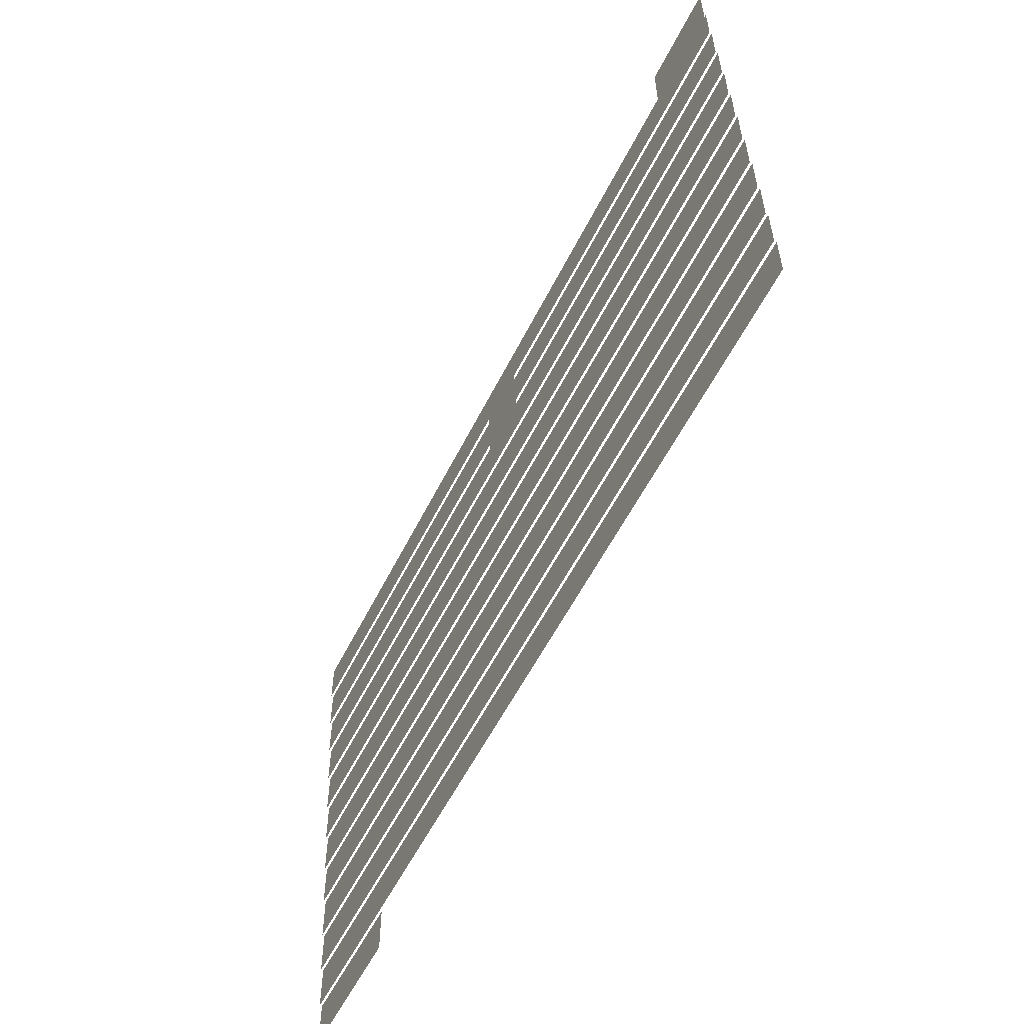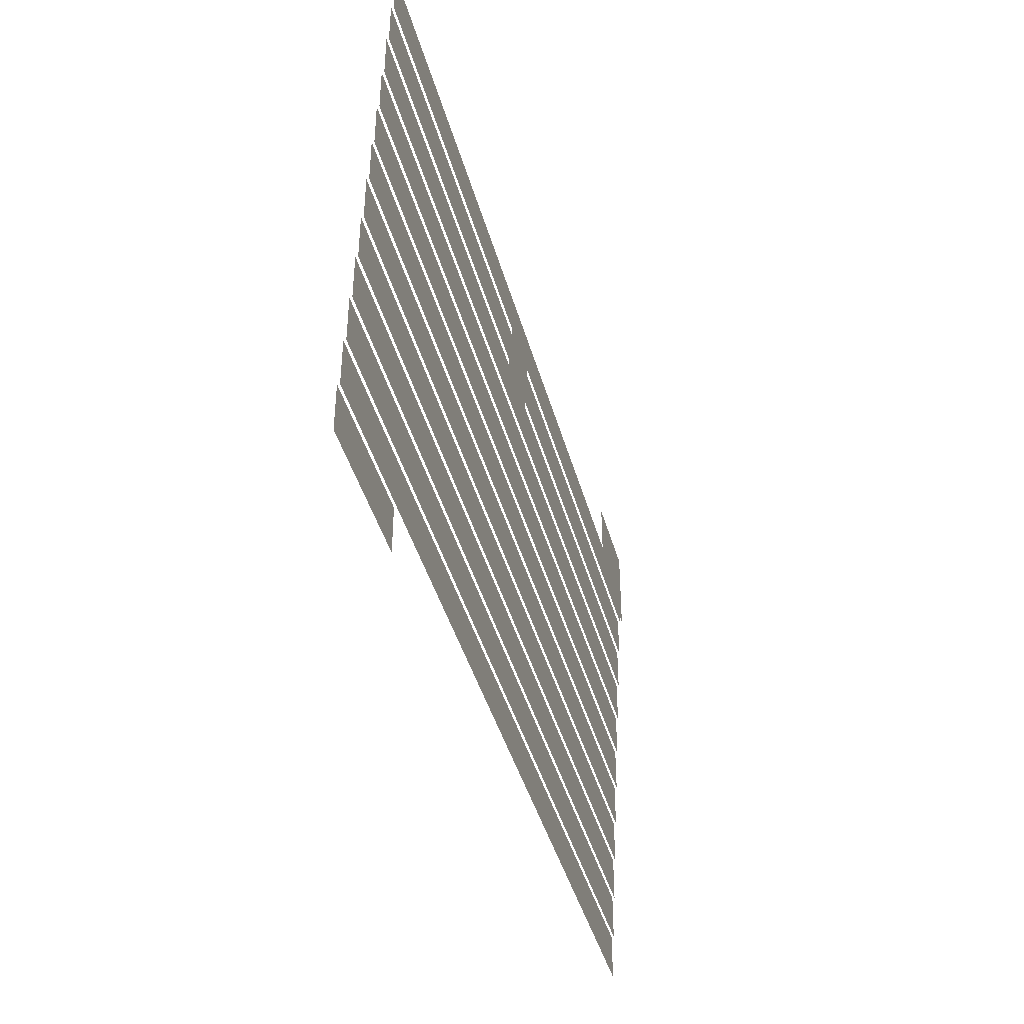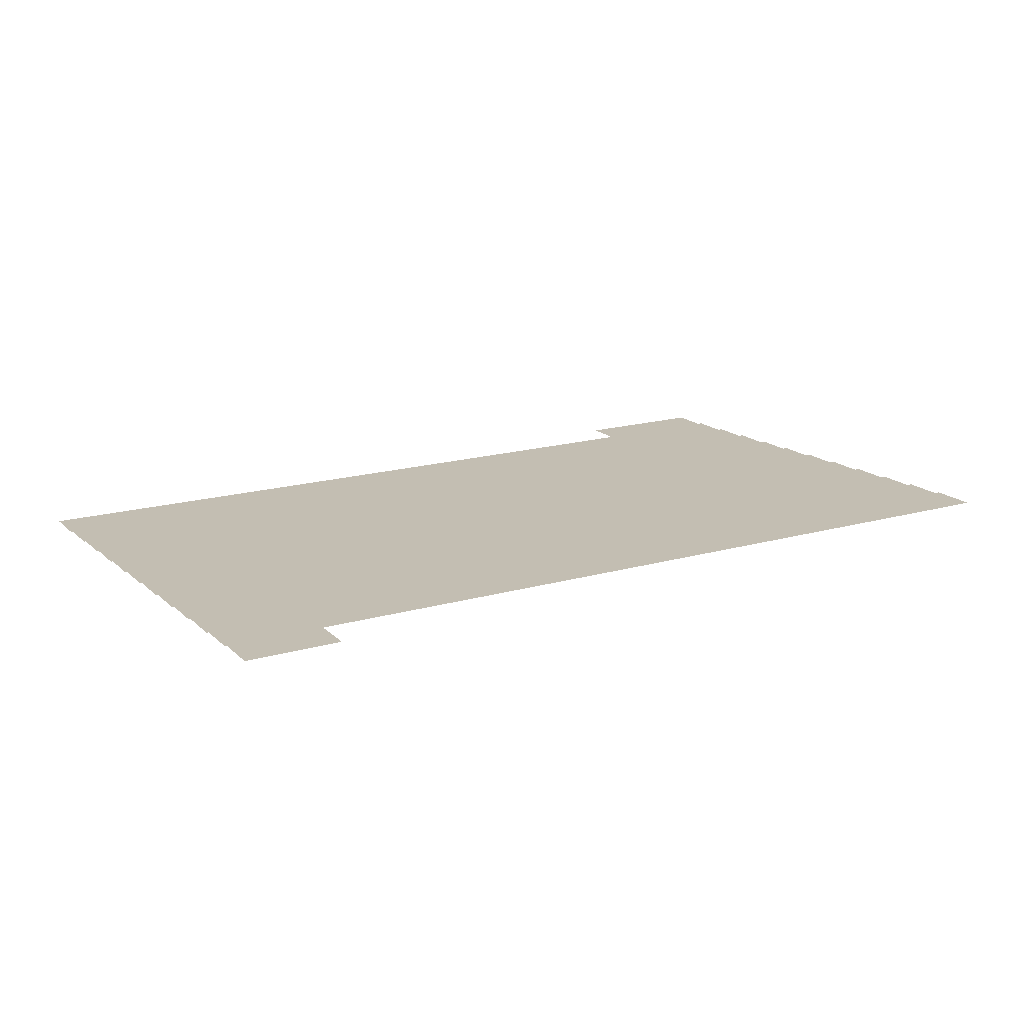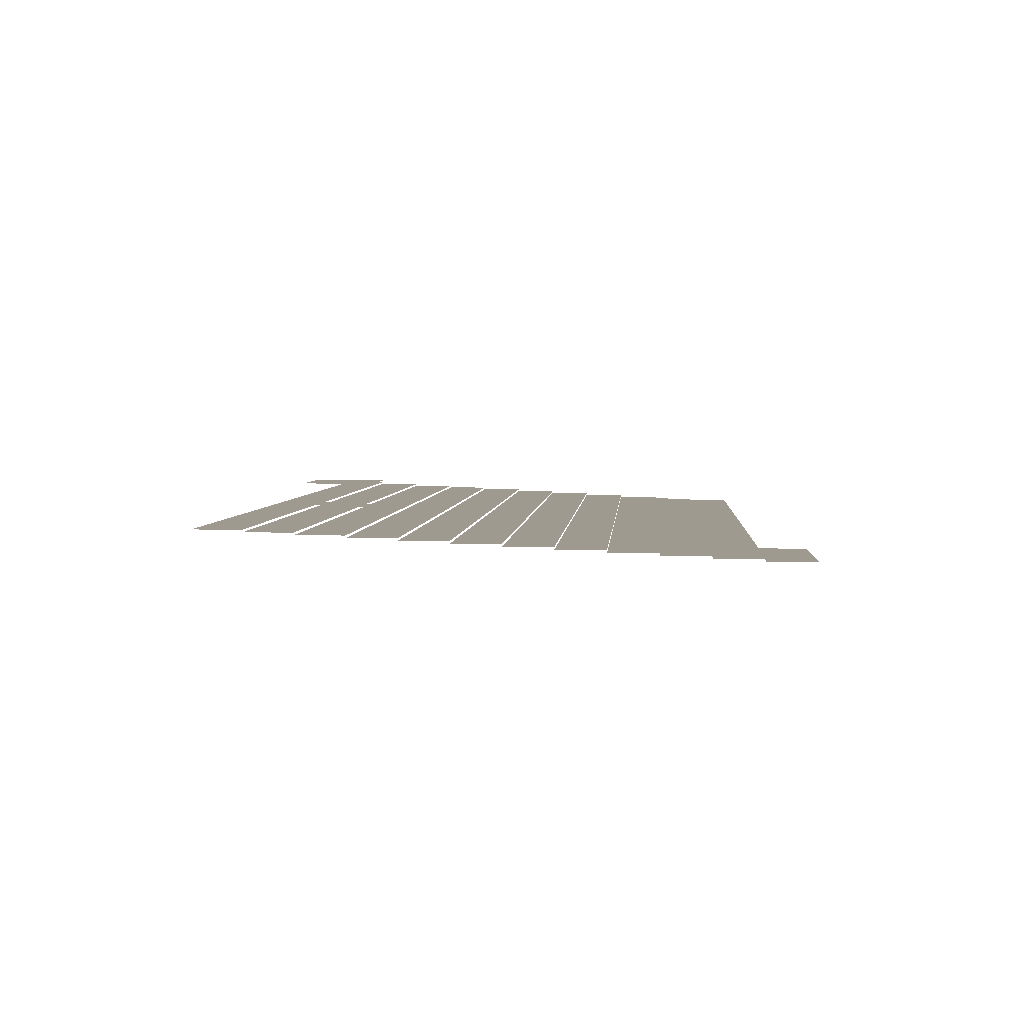
<metadata>
{"format":"obj","ext":"obj","renderer":"f3d","projection":"perspective","resolution":1024,"background":"white","views":[{"elev":-56.5,"azim":63.7,"up":"+Y"},{"elev":-42.1,"azim":-74.9,"up":"+Y"},{"elev":17.3,"azim":150.2,"up":"+Z"},{"elev":3.7,"azim":-85.8,"up":"+Z"}]}
</metadata>
<code>
v -1 -3 -0.1
v -2 -3 -0.1
v -2 -2 -0.1
v -1 -2 -0.1
v -3 -3 -0.1
v -3 -2 -0.1
v -4 -3 -0.1
v -4 -2 -0.1
v -5 -3 -0.1
v -5 -2 -0.1
v -16 -3 -0.1
v -17 -3 -0.1
v -17 -2 -0.1
v -16 -2 -0.1
v -18 -3 -0.1
v -18 -2 -0.1
v -1 -4 -0.15
v -2 -4 -0.15
v -2 -3 -0.15
v -1 -3 -0.15
v -1 -5 -0.2
v -2 -5 -0.2
v -2 -4 -0.2
v -1 -4 -0.2
v -1 -6 -0.25
v -2 -6 -0.25
v -2 -5 -0.25
v -1 -5 -0.25
v -1 -7 -0.3
v -2 -7 -0.3
v -2 -6 -0.3
v -1 -6 -0.3
v -1 -8 -0.35
v -2 -8 -0.35
v -2 -7 -0.35
v -1 -7 -0.35
v -1 -9 -0.4
v -2 -9 -0.4
v -2 -8 -0.4
v -1 -8 -0.4
v -1 -10 -0.45
v -2 -10 -0.45
v -2 -9 -0.45
v -1 -9 -0.45
v -1 -11 -0.5
v -2 -11 -0.5
v -2 -10 -0.5
v -1 -10 -0.5
v -1 -12 -0.55
v -2 -12 -0.55
v -2 -11 -0.55
v -1 -11 -0.55
v -6 -3 -0.1
v -6 -2 -0.1
v -7 -3 -0.1
v -7 -2 -0.1
v -8 -3 -0.1
v -8 -2 -0.1
v -9 -3 -0.1
v -9 -2 -0.1
v -10 -3 -0.1
v -11 -3 -0.1
v -11 -2 -0.1
v -10 -2 -0.1
v -12 -3 -0.1
v -12 -2 -0.1
v -13 -3 -0.1
v -13 -2 -0.1
v -14 -3 -0.1
v -14 -2 -0.1
v -15 -3 -0.1
v -15 -2 -0.1
v -3 -4 -0.15
v -3 -3 -0.15
v -4 -4 -0.15
v -4 -3 -0.15
v -5 -4 -0.15
v -5 -3 -0.15
v -6 -4 -0.15
v -6 -3 -0.15
v -7 -4 -0.15
v -7 -3 -0.15
v -8 -4 -0.15
v -8 -3 -0.15
v -9 -4 -0.15
v -9 -3 -0.15
v -10 -4 -0.15
v -11 -4 -0.15
v -11 -3 -0.15
v -10 -3 -0.15
v -12 -4 -0.15
v -12 -3 -0.15
v -13 -4 -0.15
v -13 -3 -0.15
v -14 -4 -0.15
v -14 -3 -0.15
v -15 -4 -0.15
v -15 -3 -0.15
v -16 -4 -0.15
v -16 -3 -0.15
v -17 -4 -0.15
v -17 -3 -0.15
v -18 -4 -0.15
v -18 -3 -0.15
v -3 -5 -0.2
v -3 -4 -0.2
v -4 -5 -0.2
v -4 -4 -0.2
v -5 -5 -0.2
v -5 -4 -0.2
v -6 -5 -0.2
v -6 -4 -0.2
v -7 -5 -0.2
v -7 -4 -0.2
v -8 -5 -0.2
v -8 -4 -0.2
v -9 -5 -0.2
v -9 -4 -0.2
v -10 -5 -0.2
v -10 -4 -0.2
v -11 -5 -0.2
v -11 -4 -0.2
v -12 -5 -0.2
v -12 -4 -0.2
v -13 -5 -0.2
v -13 -4 -0.2
v -14 -5 -0.2
v -14 -4 -0.2
v -15 -5 -0.2
v -15 -4 -0.2
v -16 -5 -0.2
v -16 -4 -0.2
v -17 -5 -0.2
v -17 -4 -0.2
v -18 -5 -0.2
v -18 -4 -0.2
v -3 -6 -0.25
v -3 -5 -0.25
v -4 -6 -0.25
v -4 -5 -0.25
v -5 -6 -0.25
v -5 -5 -0.25
v -6 -6 -0.25
v -6 -5 -0.25
v -7 -6 -0.25
v -7 -5 -0.25
v -8 -6 -0.25
v -8 -5 -0.25
v -9 -6 -0.25
v -9 -5 -0.25
v -10 -6 -0.25
v -10 -5 -0.25
v -11 -6 -0.25
v -11 -5 -0.25
v -12 -6 -0.25
v -12 -5 -0.25
v -13 -6 -0.25
v -13 -5 -0.25
v -14 -6 -0.25
v -14 -5 -0.25
v -15 -6 -0.25
v -15 -5 -0.25
v -16 -6 -0.25
v -16 -5 -0.25
v -17 -6 -0.25
v -17 -5 -0.25
v -18 -6 -0.25
v -18 -5 -0.25
v -3 -7 -0.3
v -3 -6 -0.3
v -4 -7 -0.3
v -4 -6 -0.3
v -5 -7 -0.3
v -5 -6 -0.3
v -6 -7 -0.3
v -6 -6 -0.3
v -7 -7 -0.3
v -7 -6 -0.3
v -8 -7 -0.3
v -8 -6 -0.3
v -9 -7 -0.3
v -9 -6 -0.3
v -10 -7 -0.3
v -10 -6 -0.3
v -11 -7 -0.3
v -11 -6 -0.3
v -12 -7 -0.3
v -12 -6 -0.3
v -13 -7 -0.3
v -13 -6 -0.3
v -14 -7 -0.3
v -14 -6 -0.3
v -15 -7 -0.3
v -15 -6 -0.3
v -16 -7 -0.3
v -16 -6 -0.3
v -17 -7 -0.3
v -17 -6 -0.3
v -18 -7 -0.3
v -18 -6 -0.3
v -3 -8 -0.35
v -3 -7 -0.35
v -4 -8 -0.35
v -4 -7 -0.35
v -5 -8 -0.35
v -5 -7 -0.35
v -6 -8 -0.35
v -6 -7 -0.35
v -7 -8 -0.35
v -7 -7 -0.35
v -8 -8 -0.35
v -8 -7 -0.35
v -9 -8 -0.35
v -9 -7 -0.35
v -10 -8 -0.35
v -10 -7 -0.35
v -11 -8 -0.35
v -11 -7 -0.35
v -12 -8 -0.35
v -12 -7 -0.35
v -13 -8 -0.35
v -13 -7 -0.35
v -14 -8 -0.35
v -14 -7 -0.35
v -15 -8 -0.35
v -15 -7 -0.35
v -16 -8 -0.35
v -16 -7 -0.35
v -17 -8 -0.35
v -17 -7 -0.35
v -18 -8 -0.35
v -18 -7 -0.35
v -3 -9 -0.4
v -3 -8 -0.4
v -4 -9 -0.4
v -4 -8 -0.4
v -5 -9 -0.4
v -5 -8 -0.4
v -6 -9 -0.4
v -6 -8 -0.4
v -7 -9 -0.4
v -7 -8 -0.4
v -8 -9 -0.4
v -8 -8 -0.4
v -9 -9 -0.4
v -9 -8 -0.4
v -10 -9 -0.4
v -10 -8 -0.4
v -11 -9 -0.4
v -11 -8 -0.4
v -12 -9 -0.4
v -12 -8 -0.4
v -13 -9 -0.4
v -13 -8 -0.4
v -14 -9 -0.4
v -14 -8 -0.4
v -15 -9 -0.4
v -15 -8 -0.4
v -16 -9 -0.4
v -16 -8 -0.4
v -17 -9 -0.4
v -17 -8 -0.4
v -18 -9 -0.4
v -18 -8 -0.4
v -3 -10 -0.45
v -3 -9 -0.45
v -4 -10 -0.45
v -4 -9 -0.45
v -5 -10 -0.45
v -5 -9 -0.45
v -6 -10 -0.45
v -6 -9 -0.45
v -7 -10 -0.45
v -7 -9 -0.45
v -8 -10 -0.45
v -8 -9 -0.45
v -9 -10 -0.45
v -9 -9 -0.45
v -10 -10 -0.45
v -10 -9 -0.45
v -11 -10 -0.45
v -11 -9 -0.45
v -12 -10 -0.45
v -12 -9 -0.45
v -13 -10 -0.45
v -13 -9 -0.45
v -14 -10 -0.45
v -14 -9 -0.45
v -15 -10 -0.45
v -15 -9 -0.45
v -16 -10 -0.45
v -16 -9 -0.45
v -17 -10 -0.45
v -17 -9 -0.45
v -18 -10 -0.45
v -18 -9 -0.45
v -3 -11 -0.5
v -3 -10 -0.5
v -4 -11 -0.5
v -4 -10 -0.5
v -5 -11 -0.5
v -5 -10 -0.5
v -6 -11 -0.5
v -6 -10 -0.5
v -7 -11 -0.5
v -7 -10 -0.5
v -8 -11 -0.5
v -8 -10 -0.5
v -9 -11 -0.5
v -9 -10 -0.5
v -10 -11 -0.5
v -10 -10 -0.5
v -11 -11 -0.5
v -11 -10 -0.5
v -12 -11 -0.5
v -12 -10 -0.5
v -13 -11 -0.5
v -13 -10 -0.5
v -14 -11 -0.5
v -14 -10 -0.5
v -15 -11 -0.5
v -15 -10 -0.5
v -16 -11 -0.5
v -16 -10 -0.5
v -17 -11 -0.5
v -17 -10 -0.5
v -18 -11 -0.5
v -18 -10 -0.5
v -3 -12 -0.55
v -3 -11 -0.55
v -4 -12 -0.55
v -4 -11 -0.55
v -5 -12 -0.55
v -5 -11 -0.55
v -6 -12 -0.55
v -6 -11 -0.55
v -7 -12 -0.55
v -7 -11 -0.55
v -8 -12 -0.55
v -8 -11 -0.55
v -9 -12 -0.55
v -9 -11 -0.55
v -10 -12 -0.55
v -10 -11 -0.55
v -11 -12 -0.55
v -11 -11 -0.55
v -12 -12 -0.55
v -12 -11 -0.55
v -13 -12 -0.55
v -13 -11 -0.55
v -14 -12 -0.55
v -14 -11 -0.55
v -15 -12 -0.55
v -15 -11 -0.55
v -16 -12 -0.55
v -16 -11 -0.55
v -17 -12 -0.55
v -17 -11 -0.55
v -18 -12 -0.55
v -18 -11 -0.55
v -10.28 -3 -0.1
v -10.28 -1.72 -0.1
v -9 -1.72 -0.1
v -10.28 -4 -0.15
v -10.28 -2.72 -0.15
v -9 -2.72 -0.15
v 0 -2 -0.05
v -1 -2 -0.05
v -1 -1 -0.05
v 0 -1 -0.05
v -2 -2 -0.05
v -2 -1 -0.05
v -3 -2 -0.05
v -3 -1 -0.05
v -4 -2 -0.05
v -4 -1 -0.05
v -5 -2 -0.05
v -5 -1 -0.05
v -6 -2 -0.05
v -6 -1 -0.05
v -7 -2 -0.05
v -7 -1 -0.05
v -8 -2 -0.05
v -8 -1 -0.05
v -9 -2 -0.05
v -9 -1 -0.05
v -10 -2 -0.05
v -10 -1 -0.05
v -11 -2 -0.05
v -11 -1 -0.05
v -12 -2 -0.05
v -12 -1 -0.05
v -13 -2 -0.05
v -13 -1 -0.05
v -14 -2 -0.05
v -14 -1 -0.05
v -15 -2 -0.05
v -15 -1 -0.05
v -16 -2 -0.05
v -16 -1 -0.05
v -17 -2 -0.05
v -17 -1 -0.05
v -18 -2 -0.05
v -18 -1 -0.05
v -19 -2 -0.05
v -19 -1 -0.05
v 0 -3 -0.1
v 0 -2 -0.1
v -19 -3 -0.1
v -19 -2 -0.1
v 0 -4 -0.15
v 0 -3 -0.15
v -19 -4 -0.15
v -19 -3 -0.15
v 0 -5 -0.2
v 0 -4 -0.2
v -19 -5 -0.2
v -19 -4 -0.2
v 0 -6 -0.25
v 0 -5 -0.25
v -19 -6 -0.25
v -19 -5 -0.25
v 0 -7 -0.3
v 0 -6 -0.3
v -19 -7 -0.3
v -19 -6 -0.3
v 0 -8 -0.35
v 0 -7 -0.35
v -19 -8 -0.35
v -19 -7 -0.35
v 0 -9 -0.4
v 0 -8 -0.4
v -19 -9 -0.4
v -19 -8 -0.4
v 0 -10 -0.45
v 0 -9 -0.45
v -19 -10 -0.45
v -19 -9 -0.45
v 0 -11 -0.5
v 0 -10 -0.5
v -19 -11 -0.5
v -19 -10 -0.5
v 0 -12 -0.55
v 0 -11 -0.55
v -19 -12 -0.55
v -19 -11 -0.55
v -16 -13 -0.6
v -17 -13 -0.6
v -17 -12 -0.6
v -16 -12 -0.6
v -18 -13 -0.6
v -18 -12 -0.6
v -19 -13 -0.6
v -19 -12 -0.6
v 0 -2 0
v -2 -2 0
v -2 0 0
v 0 0 0
v 0 -1 0
v -1 -1 0
v -1 0 0
v 0 -1.28 0
v -1.28 -1.28 0
v -1.28 0 0
g mesh_0001
f 1 2 3 4
f 2 5 6 3
f 5 7 8 6
f 7 9 10 8
f 11 12 13 14
f 12 15 16 13
f 17 18 19 20
f 21 22 23 24
f 25 26 27 28
f 29 30 31 32
f 33 34 35 36
f 37 38 39 40
f 41 42 43 44
f 45 46 47 48
f 49 50 51 52
g mesh_0002
f 9 53 54 10
f 53 55 56 54
f 55 57 58 56
f 57 59 60 58
f 61 62 63 64
f 62 65 66 63
f 65 67 68 66
f 67 69 70 68
f 69 71 72 70
f 71 11 14 72
f 18 73 74 19
f 73 75 76 74
f 75 77 78 76
f 77 79 80 78
f 79 81 82 80
f 81 83 84 82
f 83 85 86 84
f 87 88 89 90
f 88 91 92 89
f 91 93 94 92
f 93 95 96 94
f 95 97 98 96
f 97 99 100 98
f 99 101 102 100
f 101 103 104 102
f 22 105 106 23
f 105 107 108 106
f 107 109 110 108
f 109 111 112 110
f 111 113 114 112
f 113 115 116 114
f 115 117 118 116
f 117 119 120 118
f 119 121 122 120
f 121 123 124 122
f 123 125 126 124
f 125 127 128 126
f 127 129 130 128
f 129 131 132 130
f 131 133 134 132
f 133 135 136 134
f 26 137 138 27
f 137 139 140 138
f 139 141 142 140
f 141 143 144 142
f 143 145 146 144
f 145 147 148 146
f 147 149 150 148
f 149 151 152 150
f 151 153 154 152
f 153 155 156 154
f 155 157 158 156
f 157 159 160 158
f 159 161 162 160
f 161 163 164 162
f 163 165 166 164
f 165 167 168 166
f 30 169 170 31
f 169 171 172 170
f 171 173 174 172
f 173 175 176 174
f 175 177 178 176
f 177 179 180 178
f 179 181 182 180
f 181 183 184 182
f 183 185 186 184
f 185 187 188 186
f 187 189 190 188
f 189 191 192 190
f 191 193 194 192
f 193 195 196 194
f 195 197 198 196
f 197 199 200 198
f 34 201 202 35
f 201 203 204 202
f 203 205 206 204
f 205 207 208 206
f 207 209 210 208
f 209 211 212 210
f 211 213 214 212
f 213 215 216 214
f 215 217 218 216
f 217 219 220 218
f 219 221 222 220
f 221 223 224 222
f 223 225 226 224
f 225 227 228 226
f 227 229 230 228
f 229 231 232 230
f 38 233 234 39
f 233 235 236 234
f 235 237 238 236
f 237 239 240 238
f 239 241 242 240
f 241 243 244 242
f 243 245 246 244
f 245 247 248 246
f 247 249 250 248
f 249 251 252 250
f 251 253 254 252
f 253 255 256 254
f 255 257 258 256
f 257 259 260 258
f 259 261 262 260
f 261 263 264 262
f 42 265 266 43
f 265 267 268 266
f 267 269 270 268
f 269 271 272 270
f 271 273 274 272
f 273 275 276 274
f 275 277 278 276
f 277 279 280 278
f 279 281 282 280
f 281 283 284 282
f 283 285 286 284
f 285 287 288 286
f 287 289 290 288
f 289 291 292 290
f 291 293 294 292
f 293 295 296 294
f 46 297 298 47
f 297 299 300 298
f 299 301 302 300
f 301 303 304 302
f 303 305 306 304
f 305 307 308 306
f 307 309 310 308
f 309 311 312 310
f 311 313 314 312
f 313 315 316 314
f 315 317 318 316
f 317 319 320 318
f 319 321 322 320
f 321 323 324 322
f 323 325 326 324
f 325 327 328 326
f 50 329 330 51
f 329 331 332 330
f 331 333 334 332
f 333 335 336 334
f 335 337 338 336
f 337 339 340 338
f 339 341 342 340
f 341 343 344 342
f 343 345 346 344
f 345 347 348 346
f 347 349 350 348
f 349 351 352 350
f 351 353 354 352
f 353 355 356 354
f 355 357 358 356
f 357 359 360 358
g mesh_0003
f 59 361 362 363
f 85 364 365 366
g mesh_0004
f 367 368 369 370
f 368 371 372 369
f 371 373 374 372
f 373 375 376 374
f 375 377 378 376
f 377 379 380 378
f 379 381 382 380
f 381 383 384 382
f 383 385 386 384
f 385 387 388 386
f 387 389 390 388
f 389 391 392 390
f 391 393 394 392
f 393 395 396 394
f 395 397 398 396
f 397 399 400 398
f 399 401 402 400
f 401 403 404 402
f 403 405 406 404
f 407 1 4 408
f 1 2 3 4
f 2 5 6 3
f 5 7 8 6
f 7 9 10 8
f 9 53 54 10
f 53 55 56 54
f 55 57 58 56
f 57 59 60 58
f 59 61 64 60
f 61 62 63 64
f 62 65 66 63
f 65 67 68 66
f 67 69 70 68
f 69 71 72 70
f 71 11 14 72
f 11 12 13 14
f 12 15 16 13
f 15 409 410 16
f 411 17 20 412
f 17 18 19 20
f 18 73 74 19
f 73 75 76 74
f 75 77 78 76
f 77 79 80 78
f 79 81 82 80
f 81 83 84 82
f 83 85 86 84
f 85 87 90 86
f 87 88 89 90
f 88 91 92 89
f 91 93 94 92
f 93 95 96 94
f 95 97 98 96
f 97 99 100 98
f 99 101 102 100
f 101 103 104 102
f 103 413 414 104
f 415 21 24 416
f 21 22 23 24
f 133 135 136 134
f 135 417 418 136
f 419 25 28 420
f 25 26 27 28
f 165 167 168 166
f 167 421 422 168
f 423 29 32 424
f 29 30 31 32
f 197 199 200 198
f 199 425 426 200
f 427 33 36 428
f 33 34 35 36
f 229 231 232 230
f 231 429 430 232
f 431 37 40 432
f 37 38 39 40
f 261 263 264 262
f 263 433 434 264
f 435 41 44 436
f 41 42 43 44
f 42 265 266 43
f 293 295 296 294
f 295 437 438 296
f 439 45 48 440
f 45 46 47 48
f 46 297 298 47
f 297 299 300 298
f 299 301 302 300
f 301 303 304 302
f 303 305 306 304
f 305 307 308 306
f 307 309 310 308
f 309 311 312 310
f 311 313 314 312
f 313 315 316 314
f 315 317 318 316
f 317 319 320 318
f 319 321 322 320
f 321 323 324 322
f 323 325 326 324
f 325 327 328 326
f 327 441 442 328
f 443 49 52 444
f 49 50 51 52
f 50 329 330 51
f 329 331 332 330
f 331 333 334 332
f 333 335 336 334
f 335 337 338 336
f 337 339 340 338
f 339 341 342 340
f 341 343 344 342
f 343 345 346 344
f 345 347 348 346
f 347 349 350 348
f 349 351 352 350
f 351 353 354 352
f 353 355 356 354
f 355 357 358 356
f 357 359 360 358
f 359 445 446 360
g mesh_0005
f 131 133 134 132
f 227 229 230 228
f 259 261 262 260
f 291 293 294 292
g mesh_0006
f 259 261 262 260
f 291 293 294 292
f 323 325 326 324
f 355 357 358 356
f 447 448 449 450
f 448 451 452 449
f 451 453 454 452
g mesh_tile_0694
f 455 456 457 458
g mesh_tile_0692
f 459 460 461 458
g mesh_tile_0688
f 459 460 461 458
g mesh_tile_0691
f 459 460 461 458
g mesh_tile_0922
f 462 463 464 458
g mesh_tile_0923
f 459 460 461 458
g mesh_tile_0924
f 459 460 461 458
g mesh_tile_0925
f 459 460 461 458
g mesh_tile_0926
f 459 460 461 458
g mesh_tile_0927
f 459 460 461 458

</code>
